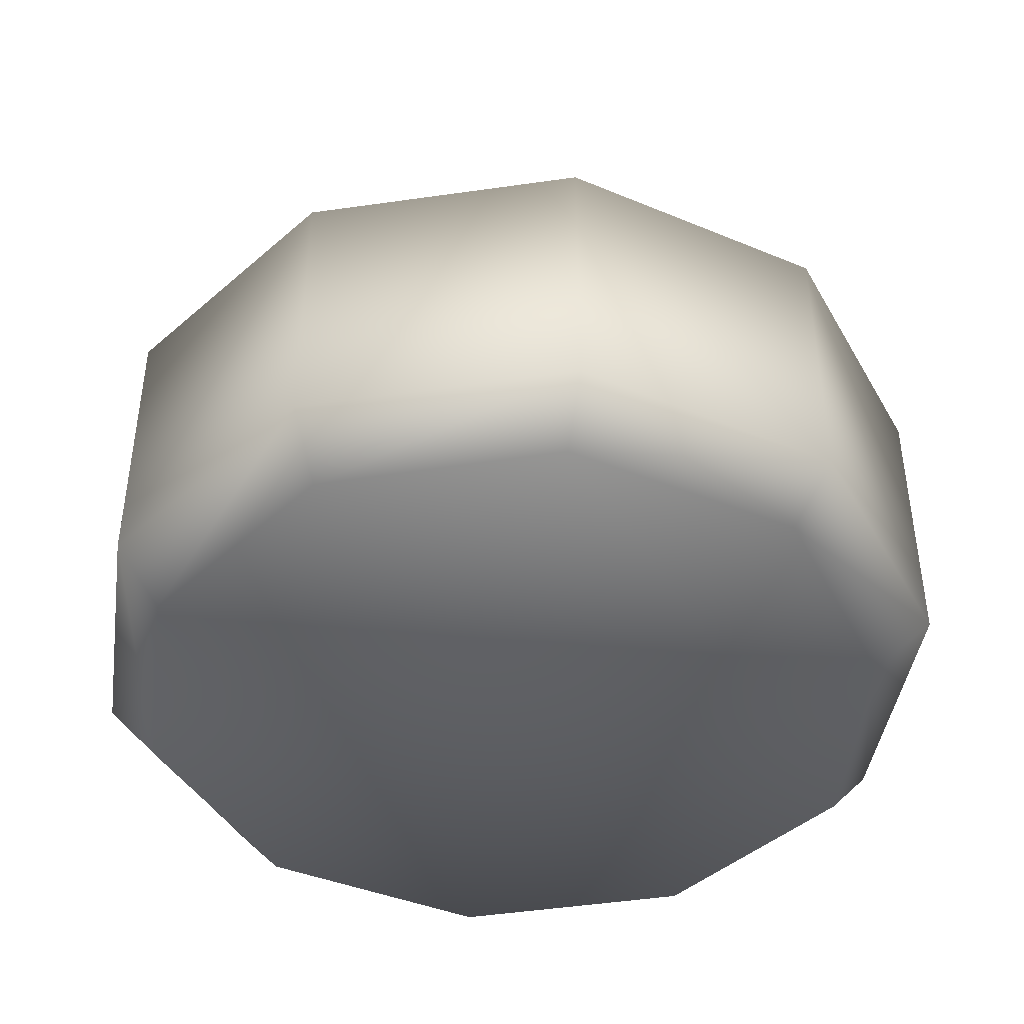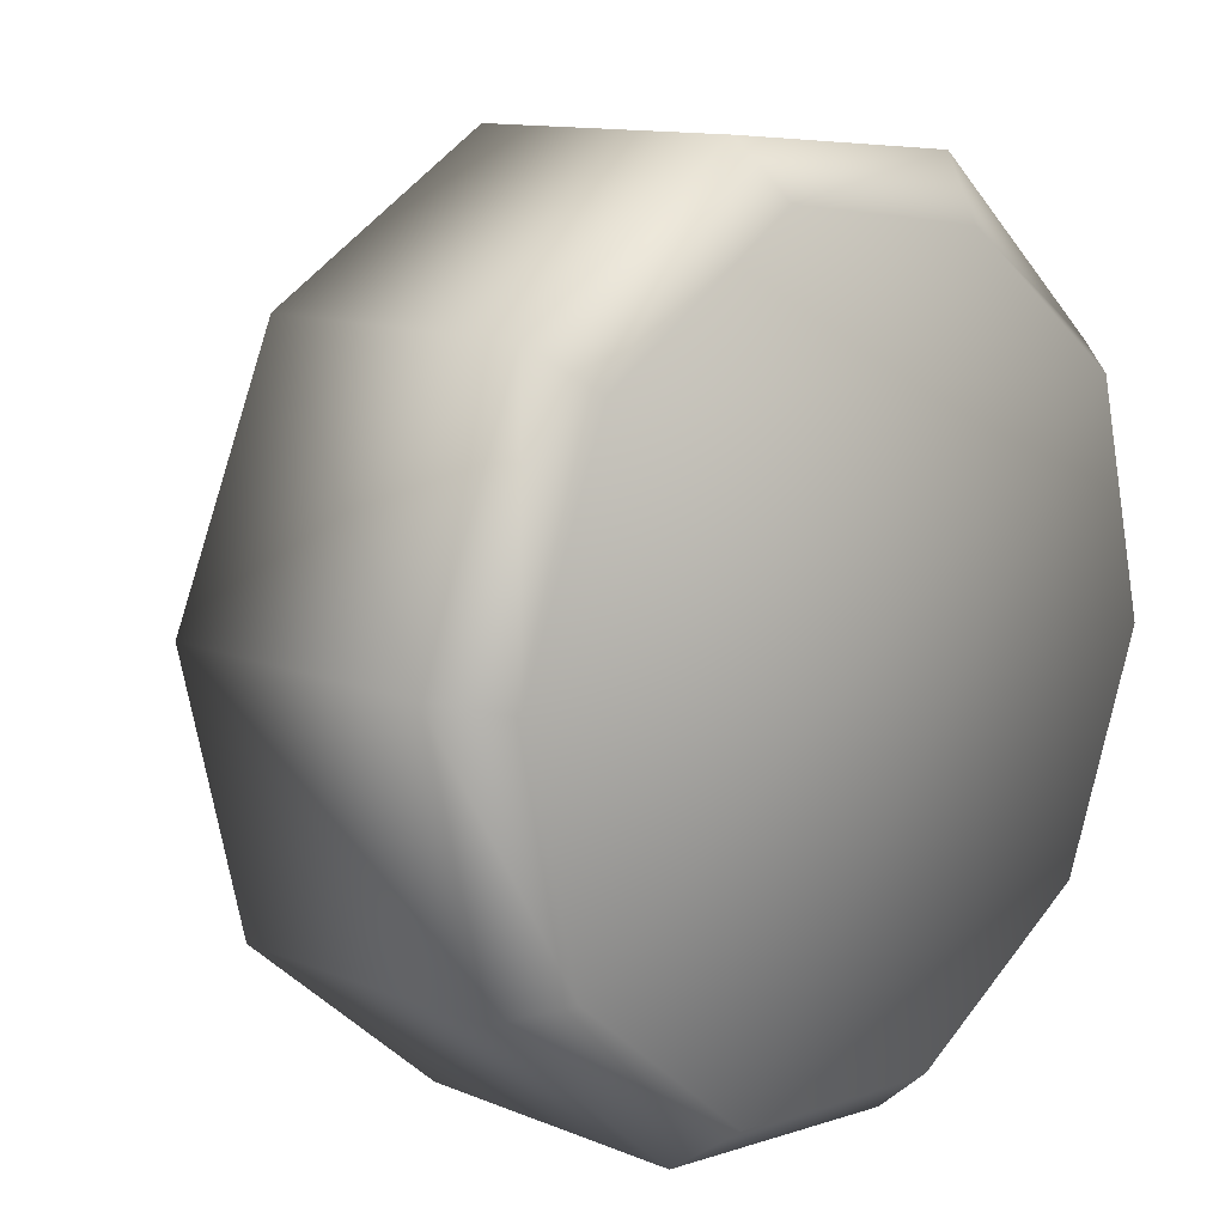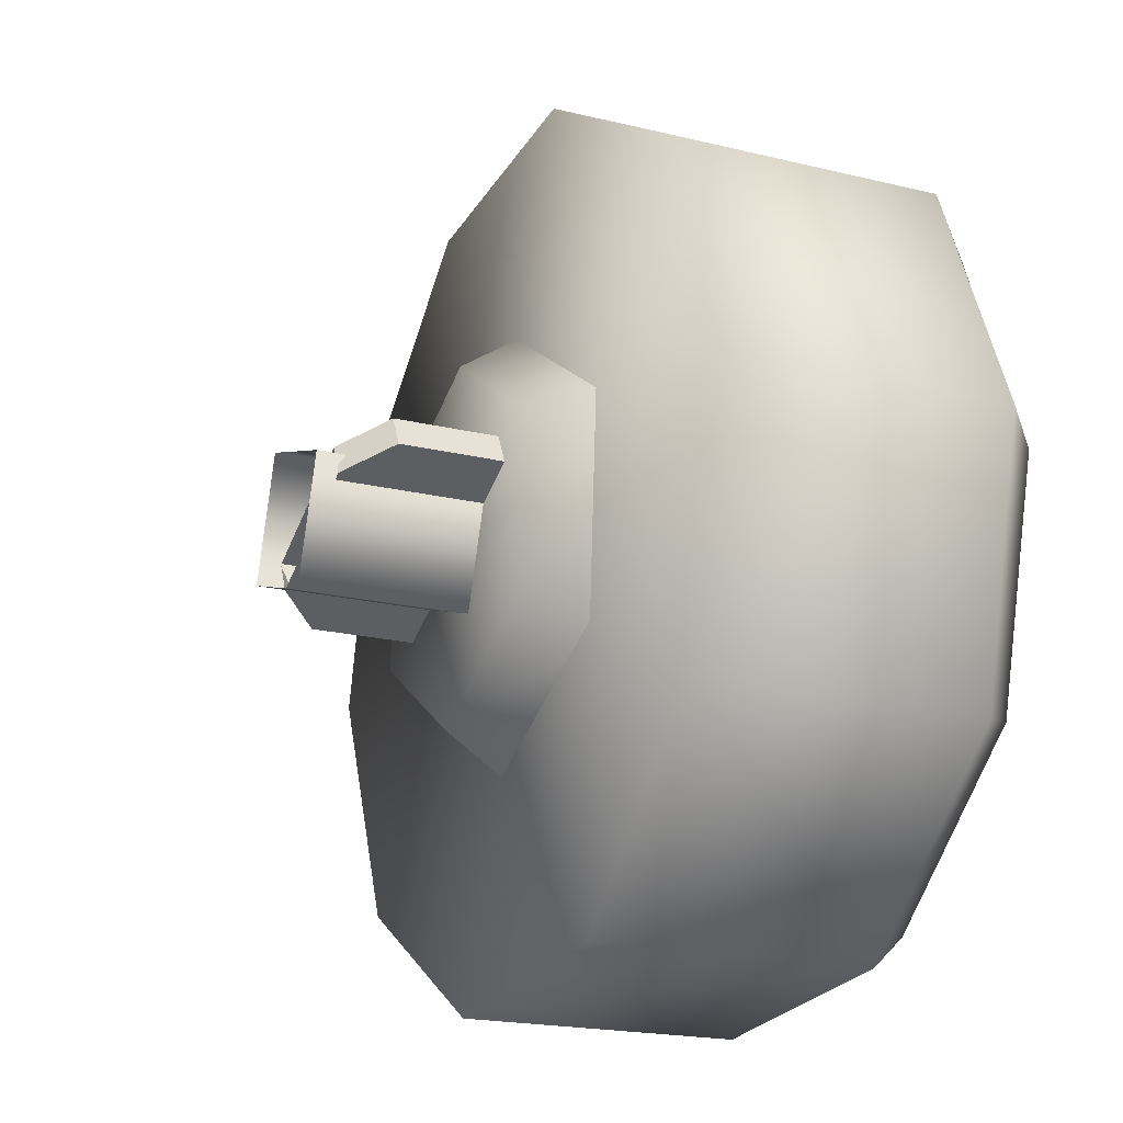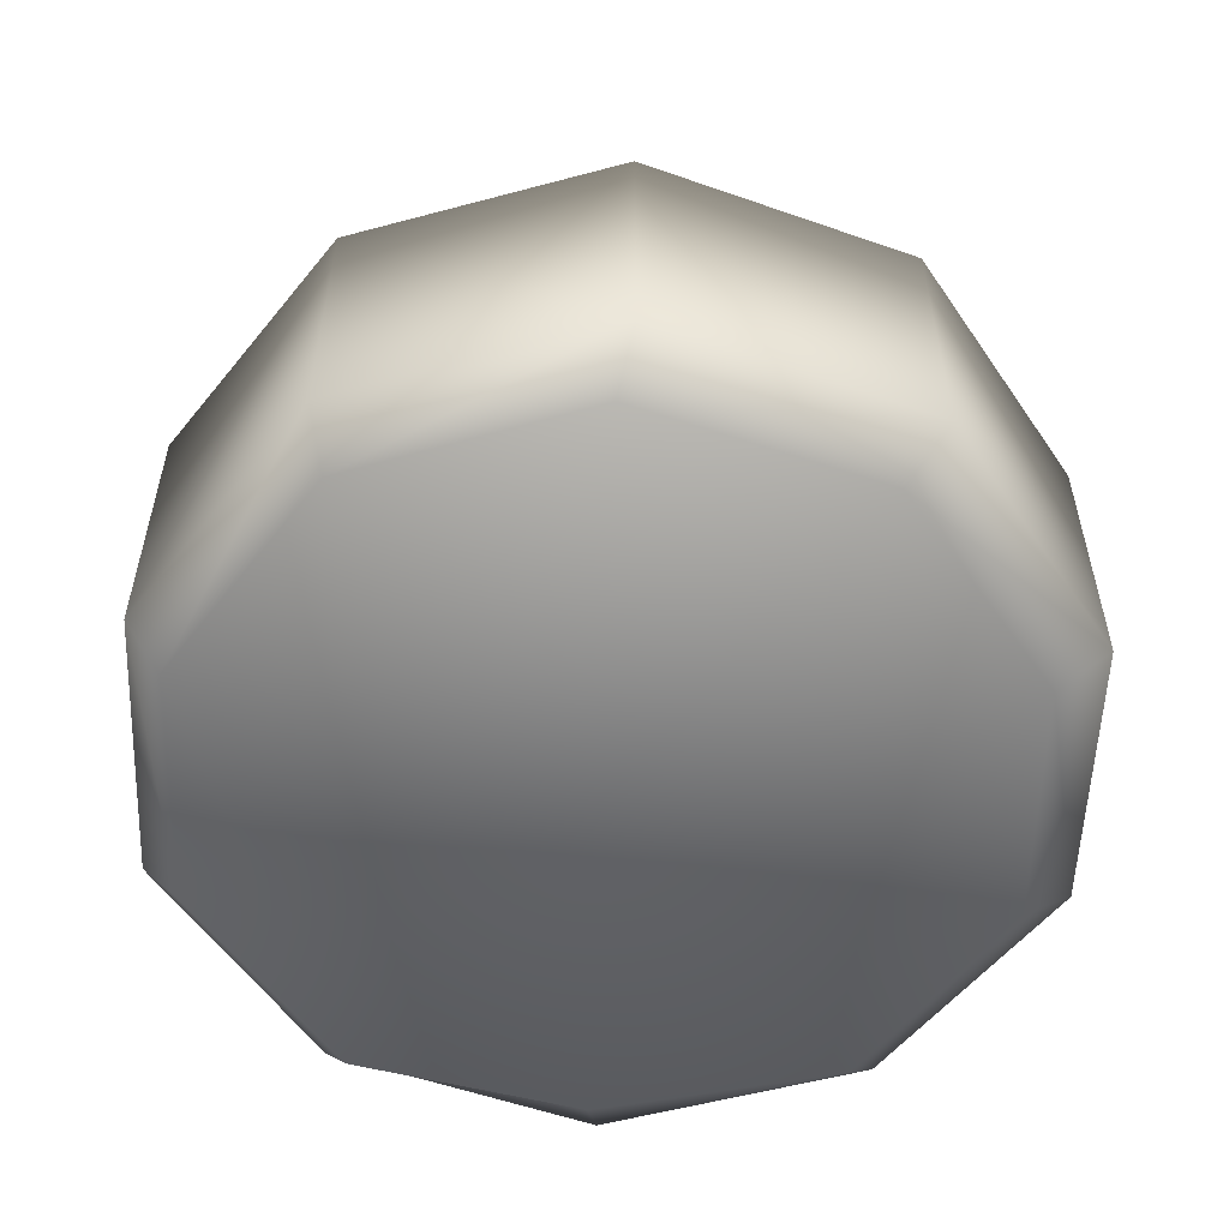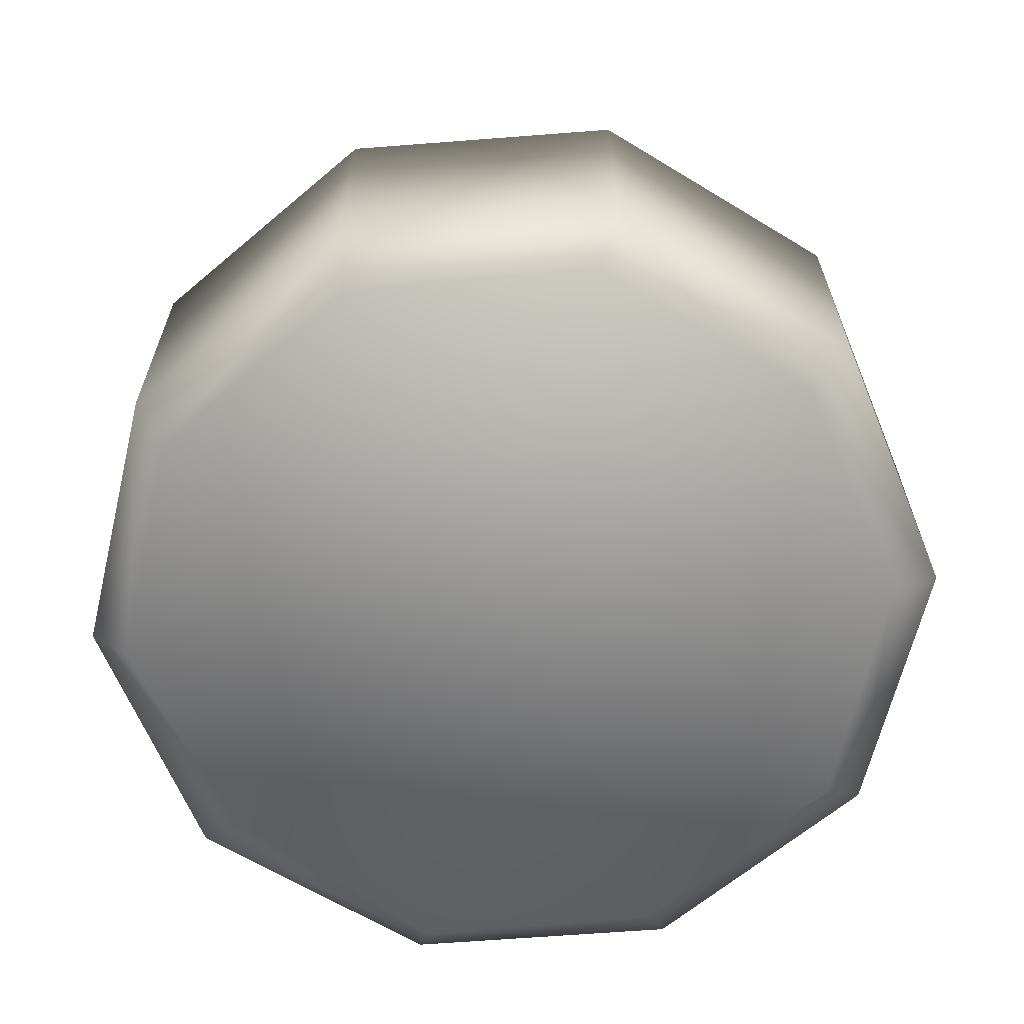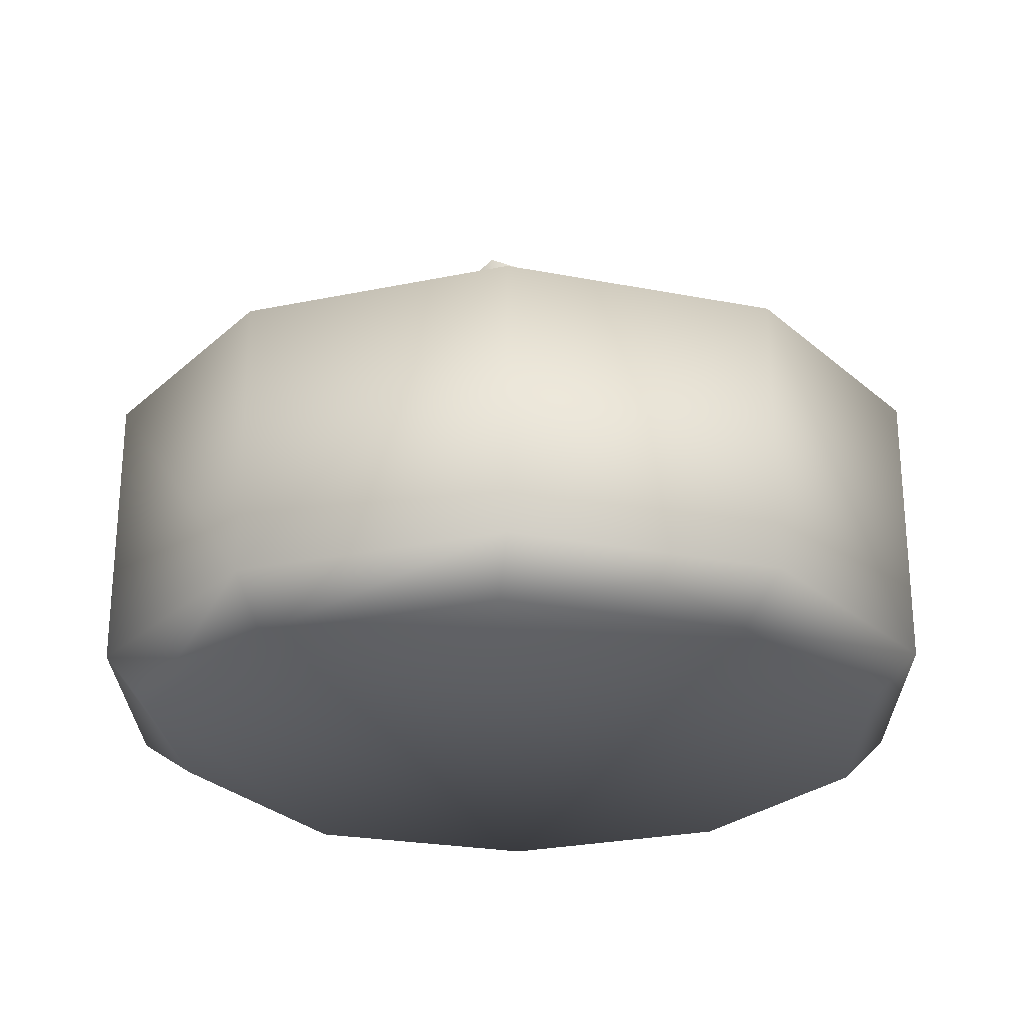
<metadata>
{"format":"obj","ext":"obj","renderer":"f3d","projection":"perspective","resolution":1024,"background":"white","views":[{"elev":-43.1,"azim":122.3,"up":"+Z"},{"elev":12.0,"azim":134.1,"up":"+Y"},{"elev":-19.6,"azim":65.5,"up":"+Y"},{"elev":-55.5,"azim":20.4,"up":"+Z"},{"elev":-64.4,"azim":-26.9,"up":"+Z"},{"elev":-25.4,"azim":-48.8,"up":"+Z"}]}
</metadata>
<code>
g wheel_low_Cylinder.002
v 0.6443 0.7126 -1.581
v 0.2783 0.3984 -1.581
v -0.2024 0.3594 -1.581
v -0.6143 0.6105 -1.581
v -0.7999 1.056 -1.581
v -0.6885 1.525 -1.581
v -0.3225 1.839 -1.581
v 0.5701 1.627 -1.581
v 0.5531 0.7412 -2.173
v 0.6443 0.7126 -2.084
v 0.2226 0.4663 -2.173
v 0.2783 0.3984 -2.084
v -0.2062 0.4381 -2.173
v -0.2024 0.3594 -2.084
v -0.5698 0.6674 -2.173
v -0.6143 0.6105 -2.084
v -0.7291 1.067 -2.173
v -0.7999 1.056 -2.084
v -0.6234 1.483 -2.173
v -0.6885 1.525 -2.084
v -0.3225 1.839 -2.084
v 0.4994 1.557 -2.173
v 0.5701 1.627 -2.084
v 0.7558 1.182 -1.581
v 0.7558 1.182 -2.084
v 0.6588 1.158 -2.173
v 0.1583 1.878 -1.581
v 0.1583 1.878 -2.084
v 0.1359 1.786 -2.173
v -0.2981 1.731 -2.159
v 0.3447 1.299 -1.615
v 0.2639 1.259 -1.478
v 0.317 0.891 -1.615
v 0.005614 1.526 -1.615
v -0.000485 1.436 -1.478
v -0.3612 1.346 -1.615
v -0.2865 1.296 -1.478
v -0.3888 0.939 -1.615
v -0.308 0.9786 -1.478
v -0.04976 0.7112 -1.615
v -0.04367 0.801 -1.478
v 0.2423 0.9412 -1.478
v -0.1998 0.9983 -1.565
v -0.1998 0.9983 -1.295
v 0.1939 1.191 -1.565
v -0.2262 1.052 -1.565
v -0.2262 1.052 -1.295
v 0.1675 1.245 -1.565
v 0.1675 1.245 -1.295
v 0.09483 1.209 -1.22
v 0.1939 1.191 -1.295
v 0.1212 1.156 -1.22
v -0.1272 1.034 -1.22
v -0.1535 1.088 -1.22
v 0.1208 1.189 -1.552
v 0.1208 1.189 -1.183
v 0.04798 0.9758 -1.552
v -0.09213 1.262 -1.552
v -0.09213 1.262 -1.183
v -0.165 1.049 -1.552
v -0.165 1.049 -1.183
v 0.04798 0.9758 -1.183
g wheel_low_textures
f 3 4 16 14
f 18 5 6 20
f 28 27 8 23
f 6 7 21 20
f 1 2 12 10
f 4 5 18 16
f 12 2 3 14
f 10 12 11 9
f 12 14 13 11
f 14 16 15 13
f 16 18 17 15
f 18 20 19 17
f 19 30 29 22 26 9 11 13 15 17
f 28 23 22 29
f 25 10 9 26
f 24 1 10 25
f 8 24 25 23
f 23 25 26 22
f 21 7 27 28
f 3 2 1 24 8 27 7 6 5 4
f 21 28 29 30
f 20 21 30 19
f 34 35 32 31
f 31 32 42 33
f 36 37 35 34
f 38 39 37 36
f 40 41 39 38
f 33 42 41 40
f 42 32 35 37 39 41
f 47 46 43 44
f 45 51 52 53 44 43
f 49 48 46 47 54 50
f 51 45 48 49
f 49 50 52 51
f 44 53 54 47
f 58 59 56 55
f 55 56 62 57
f 60 61 59 58
f 57 62 61 60

</code>
